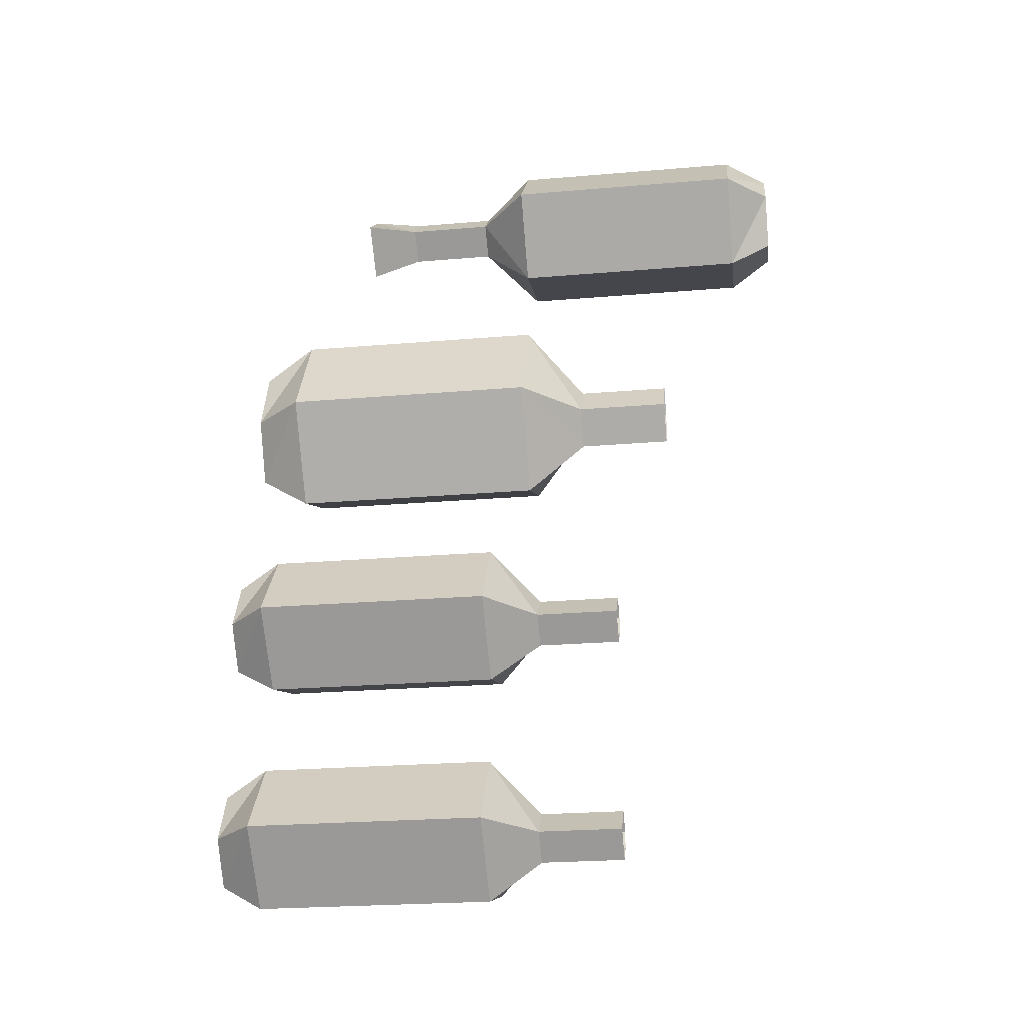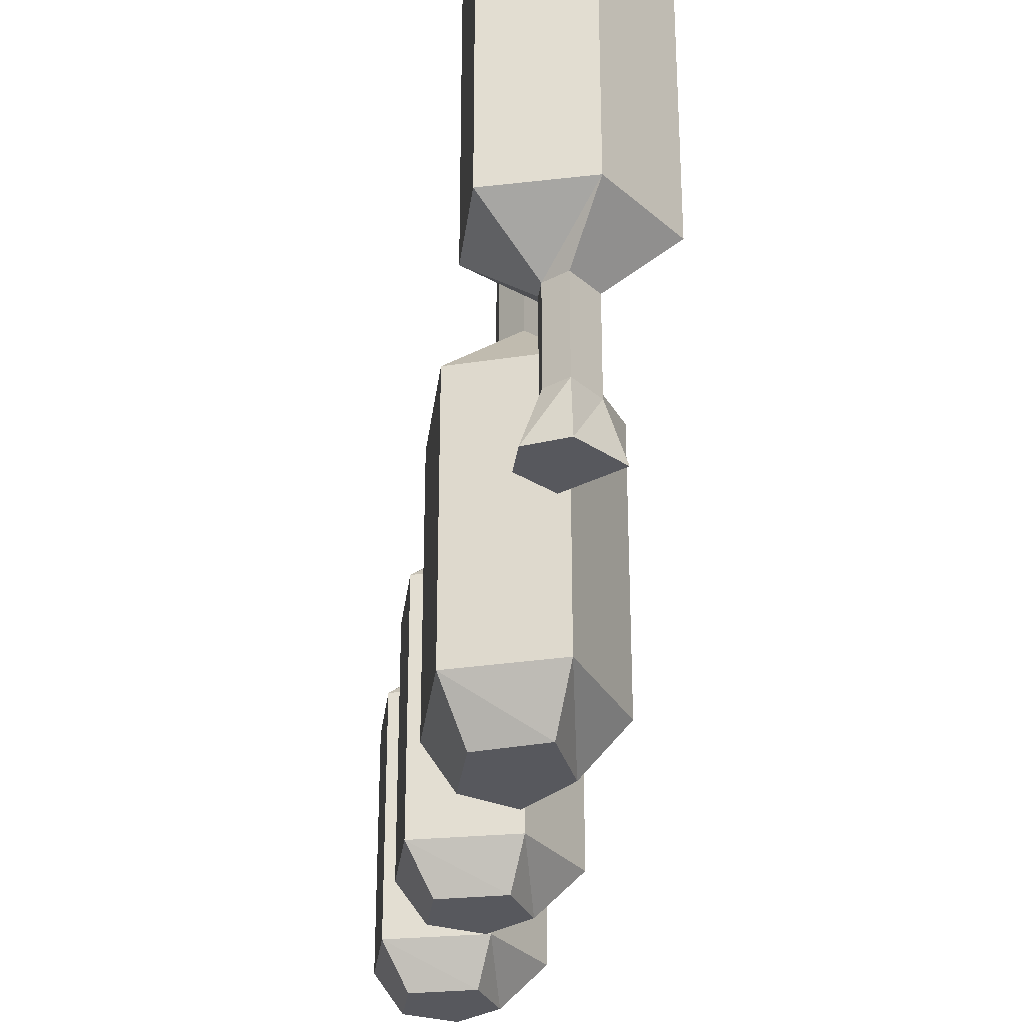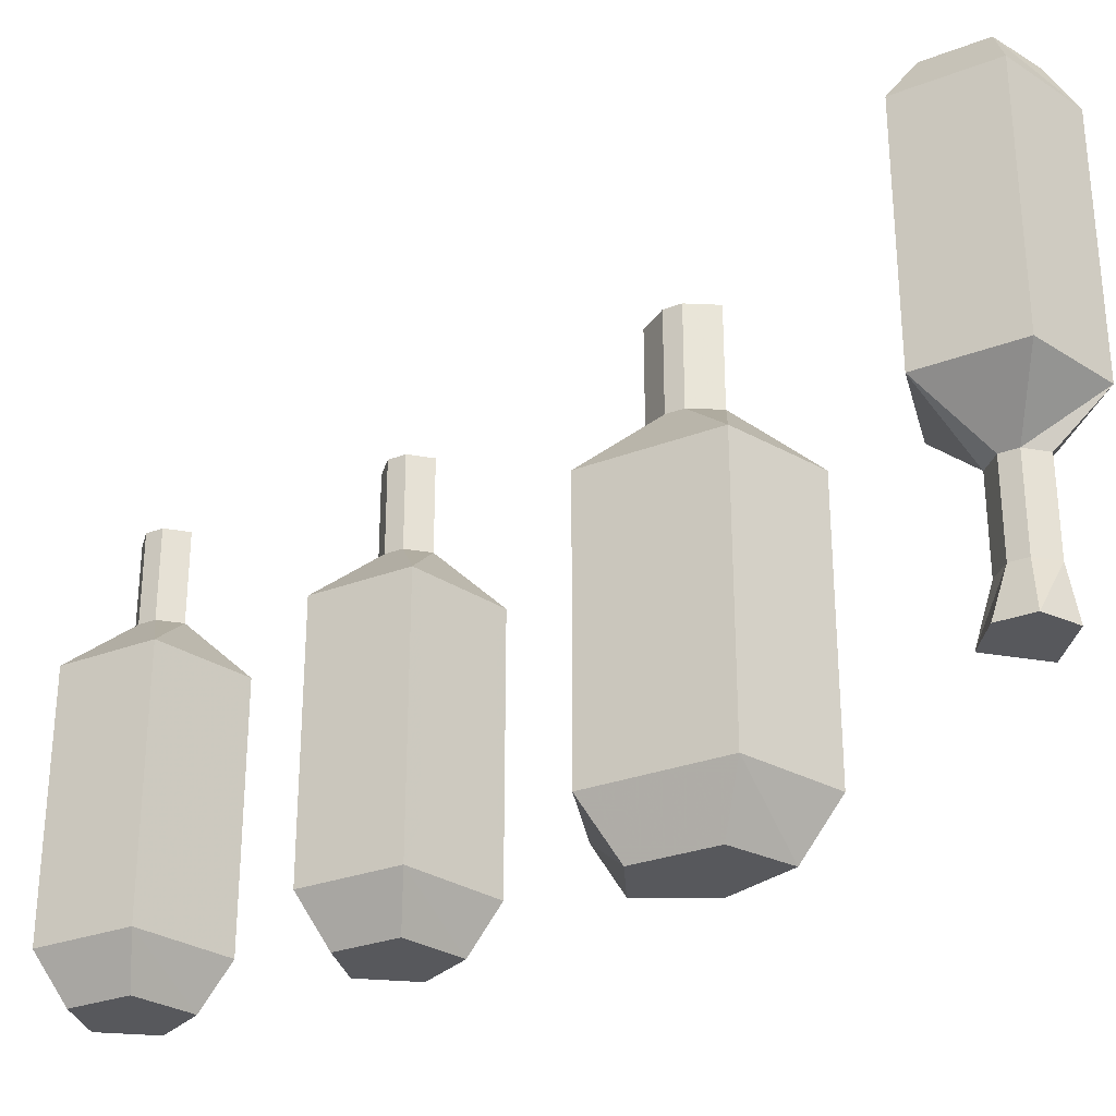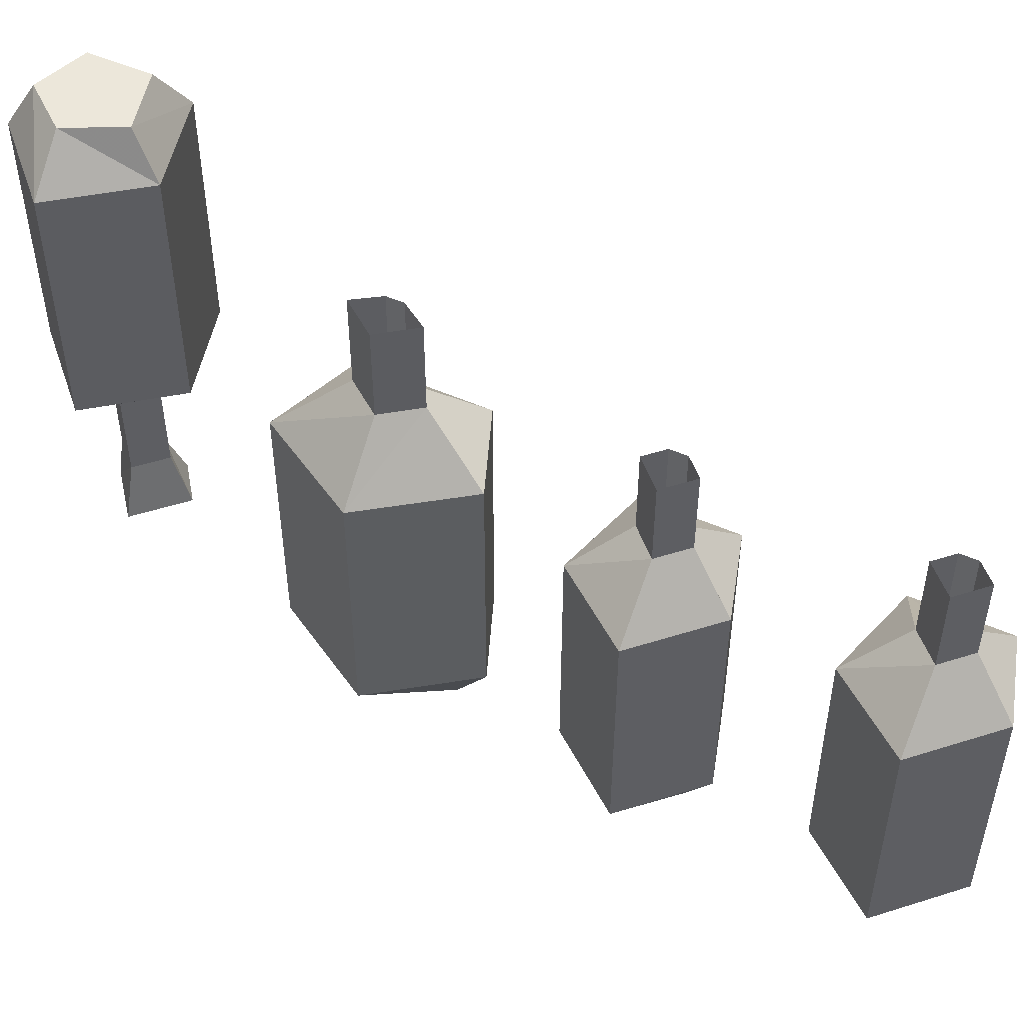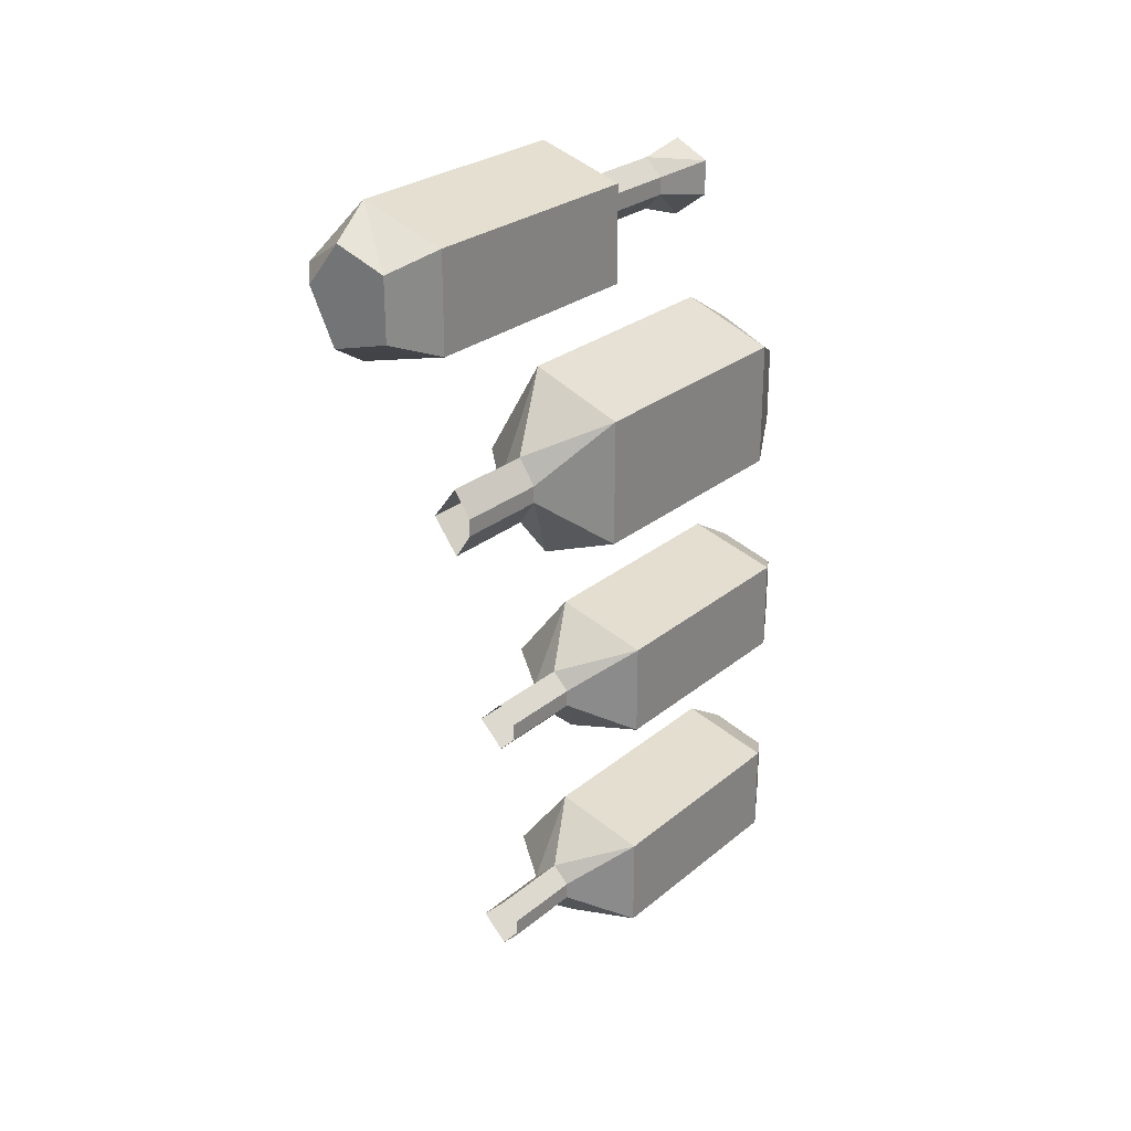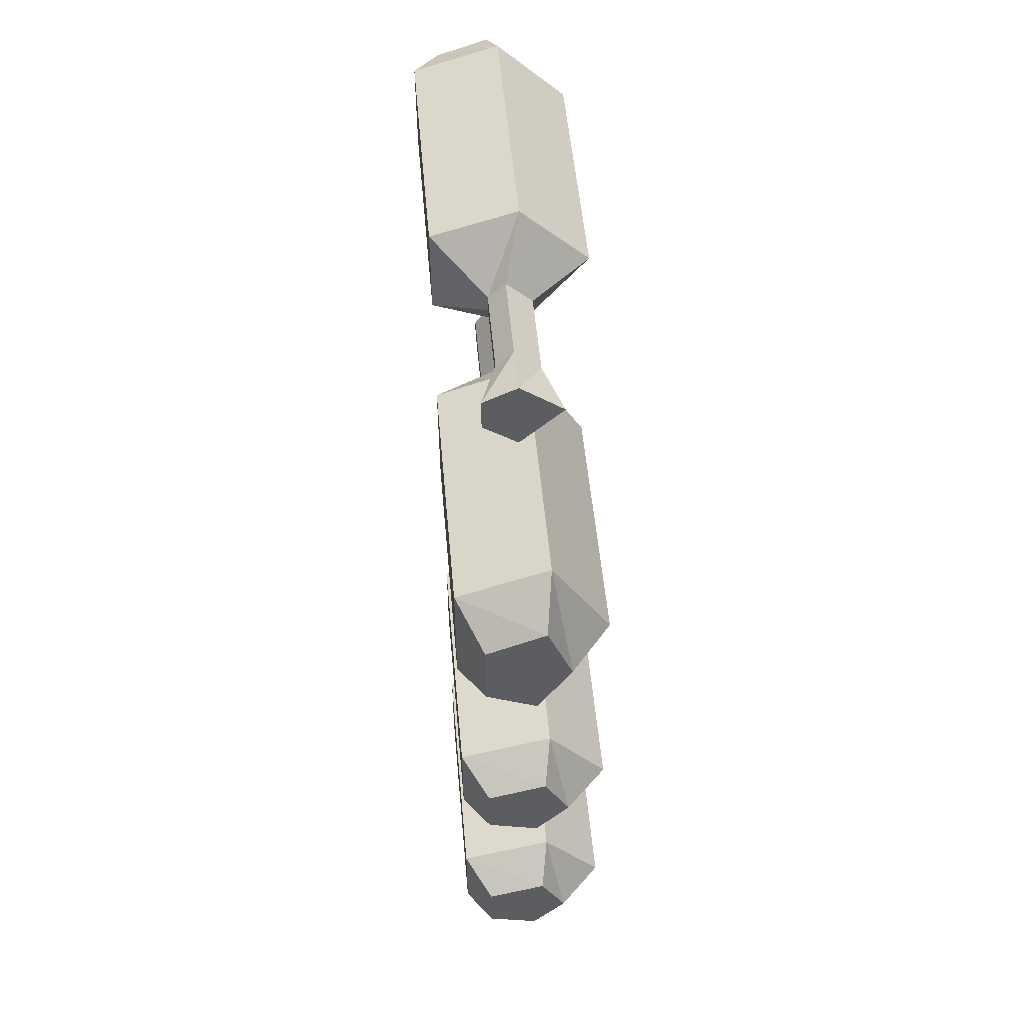
<metadata>
{"format":"obj","ext":"obj","renderer":"f3d","projection":"perspective","resolution":1024,"background":"white","views":[{"elev":-25.3,"azim":97.7,"up":"+Z"},{"elev":-28.9,"azim":-6.9,"up":"+Y"},{"elev":-28.8,"azim":-60.1,"up":"+Y"},{"elev":50.5,"azim":115.9,"up":"+Y"},{"elev":26.6,"azim":-141.8,"up":"+Z"},{"elev":53.1,"azim":-5.1,"up":"+Z"}]}
</metadata>
<code>
v 0.3672 -1.531 -0.1016
v 0.3281 -1.57 -0.1016
v 0.2969 -1.57 -0.1406
v 0.3047 -1.531 -0.1641
v 0.3047 -1.312 -0.1641
v 0.3672 -1.312 -0.1016
v 0.3125 -1.531 -0.03125
v 0.3047 -1.57 -0.05469
v 0.25 -1.57 -0.125
v 0.2266 -1.531 -0.1406
v 0.2266 -1.312 -0.1406
v 0.2734 -1.266 -0.1094
v 0.2891 -1.266 -0.125
v 0.3125 -1.266 -0.1016
v 0.3125 -1.312 -0.03125
v 0.2266 -1.531 -0.05469
v 0.25 -1.57 -0.07031
v 0.2266 -1.312 -0.05469
v 0.2734 -1.266 -0.09375
v 0.2734 -1.188 -0.09375
v 0.2734 -1.188 -0.1094
v 0.2891 -1.188 -0.125
v 0.3125 -1.188 -0.1016
v 0.2891 -1.266 -0.07812
v 0.2891 -1.188 -0.07812
v 0.3672 -1.508 0.125
v 0.3281 -1.555 0.125
v 0.2969 -1.555 0.07031
v 0.3047 -1.508 0.03906
v 0.3047 -1.273 0.03906
v 0.3672 -1.273 0.125
v 0.3125 -1.508 0.2188
v 0.3047 -1.555 0.1875
v 0.25 -1.555 0.09375
v 0.2266 -1.508 0.07031
v 0.2266 -1.273 0.07031
v 0.2734 -1.219 0.1172
v 0.2891 -1.219 0.09375
v 0.3125 -1.219 0.125
v 0.3125 -1.273 0.2188
v 0.2266 -1.508 0.1875
v 0.25 -1.555 0.1641
v 0.2266 -1.273 0.1875
v 0.2734 -1.219 0.1328
v 0.2734 -1.133 0.1328
v 0.2734 -1.133 0.1172
v 0.2891 -1.133 0.09375
v 0.3125 -1.133 0.125
v 0.2891 -1.219 0.1562
v 0.2891 -1.133 0.1562
v 0.3672 -1.531 -0.3203
v 0.3281 -1.57 -0.3203
v 0.2969 -1.57 -0.3594
v 0.3047 -1.531 -0.3828
v 0.3047 -1.312 -0.3828
v 0.3672 -1.312 -0.3203
v 0.3125 -1.531 -0.25
v 0.3047 -1.57 -0.2734
v 0.25 -1.57 -0.3438
v 0.2266 -1.531 -0.3594
v 0.2266 -1.312 -0.3594
v 0.2734 -1.266 -0.3281
v 0.2891 -1.266 -0.3438
v 0.3125 -1.266 -0.3203
v 0.3125 -1.312 -0.25
v 0.2266 -1.531 -0.2734
v 0.25 -1.57 -0.2891
v 0.2266 -1.312 -0.2734
v 0.2734 -1.266 -0.3125
v 0.2734 -1.188 -0.3125
v 0.2734 -1.188 -0.3281
v 0.2891 -1.188 -0.3438
v 0.3125 -1.188 -0.3203
v 0.2891 -1.266 -0.2969
v 0.2891 -1.188 -0.2969
v 0.3672 -1.055 0.3594
v 0.3281 -1.016 0.3594
v 0.2969 -1.016 0.3984
v 0.3047 -1.055 0.4219
v 0.3047 -1.273 0.4219
v 0.3672 -1.273 0.3594
v 0.3125 -1.055 0.2891
v 0.3047 -1.016 0.3125
v 0.25 -1.016 0.3828
v 0.2266 -1.055 0.3984
v 0.2266 -1.273 0.3984
v 0.2734 -1.32 0.3672
v 0.2891 -1.32 0.3828
v 0.3125 -1.32 0.3594
v 0.3125 -1.273 0.2891
v 0.2266 -1.055 0.3125
v 0.25 -1.016 0.3281
v 0.2266 -1.273 0.3125
v 0.2734 -1.32 0.3516
v 0.2734 -1.398 0.3516
v 0.2734 -1.398 0.3672
v 0.2891 -1.398 0.3828
v 0.3125 -1.398 0.3594
v 0.2891 -1.32 0.3359
v 0.2891 -1.398 0.3359
v 0.2891 -1.445 0.3203
v 0.2578 -1.445 0.3438
v 0.2578 -1.445 0.375
v 0.2891 -1.445 0.3906
v 0.3281 -1.445 0.3594
f 1 2 3
f 1 3 4
f 1 4 5
f 1 5 6
f 1 6 7
f 1 7 2
f 2 7 8
f 2 8 3
f 3 8 9
f 3 9 4
f 4 9 10
f 4 10 11
f 4 11 5
f 5 11 12
f 5 12 13
f 5 13 6
f 6 13 14
f 6 14 15
f 6 15 7
f 7 15 16
f 7 16 8
f 8 16 17
f 8 17 9
f 9 17 10
f 10 17 16
f 10 16 18
f 10 18 11
f 11 18 19
f 11 19 12
f 12 19 20
f 12 20 21
f 12 21 13
f 13 21 22
f 13 22 14
f 14 22 23
f 14 23 24
f 14 24 15
f 15 24 18
f 15 18 16
f 18 24 19
f 19 24 25
f 19 25 20
f 24 23 25
f 26 27 28
f 26 28 29
f 26 29 30
f 26 30 31
f 26 31 32
f 26 32 27
f 27 32 33
f 27 33 28
f 28 33 34
f 28 34 29
f 29 34 35
f 29 35 36
f 29 36 30
f 30 36 37
f 30 37 38
f 30 38 31
f 31 38 39
f 31 39 40
f 31 40 32
f 32 40 41
f 32 41 33
f 33 41 42
f 33 42 34
f 34 42 35
f 35 42 41
f 35 41 43
f 35 43 36
f 36 43 44
f 36 44 37
f 37 44 45
f 37 45 46
f 37 46 38
f 38 46 47
f 38 47 39
f 39 47 48
f 39 48 49
f 39 49 40
f 40 49 43
f 40 43 41
f 43 49 44
f 44 49 50
f 44 50 45
f 49 48 50
f 51 52 53
f 51 53 54
f 51 54 55
f 51 55 56
f 51 56 57
f 51 57 52
f 52 57 58
f 52 58 53
f 53 58 59
f 53 59 54
f 54 59 60
f 54 60 61
f 54 61 55
f 55 61 62
f 55 62 63
f 55 63 56
f 56 63 64
f 56 64 65
f 56 65 57
f 57 65 66
f 57 66 58
f 58 66 67
f 58 67 59
f 59 67 60
f 60 67 66
f 60 66 68
f 60 68 61
f 61 68 69
f 61 69 62
f 62 69 70
f 62 70 71
f 62 71 63
f 63 71 72
f 63 72 64
f 64 72 73
f 64 73 74
f 64 74 65
f 65 74 68
f 65 68 66
f 68 74 69
f 69 74 75
f 69 75 70
f 74 73 75
f 76 77 78
f 76 78 79
f 76 79 80
f 76 80 81
f 76 81 82
f 76 82 77
f 77 82 83
f 77 83 78
f 78 83 84
f 78 84 79
f 79 84 85
f 79 85 86
f 79 86 80
f 80 86 87
f 80 87 88
f 80 88 81
f 81 88 89
f 81 89 90
f 81 90 82
f 82 90 91
f 82 91 83
f 83 91 92
f 83 92 84
f 84 92 85
f 85 92 91
f 85 91 93
f 85 93 86
f 86 93 94
f 86 94 87
f 87 94 95
f 87 95 96
f 87 96 88
f 88 96 97
f 88 97 89
f 89 97 98
f 89 98 99
f 89 99 90
f 90 99 93
f 90 93 91
f 93 99 94
f 94 99 100
f 94 100 95
f 95 100 101
f 95 101 102
f 95 102 96
f 96 102 103
f 96 103 97
f 97 103 104
f 97 104 98
f 98 104 105
f 98 105 100
f 98 100 99
f 105 104 103
f 105 103 102
f 105 102 101
f 105 101 100

</code>
